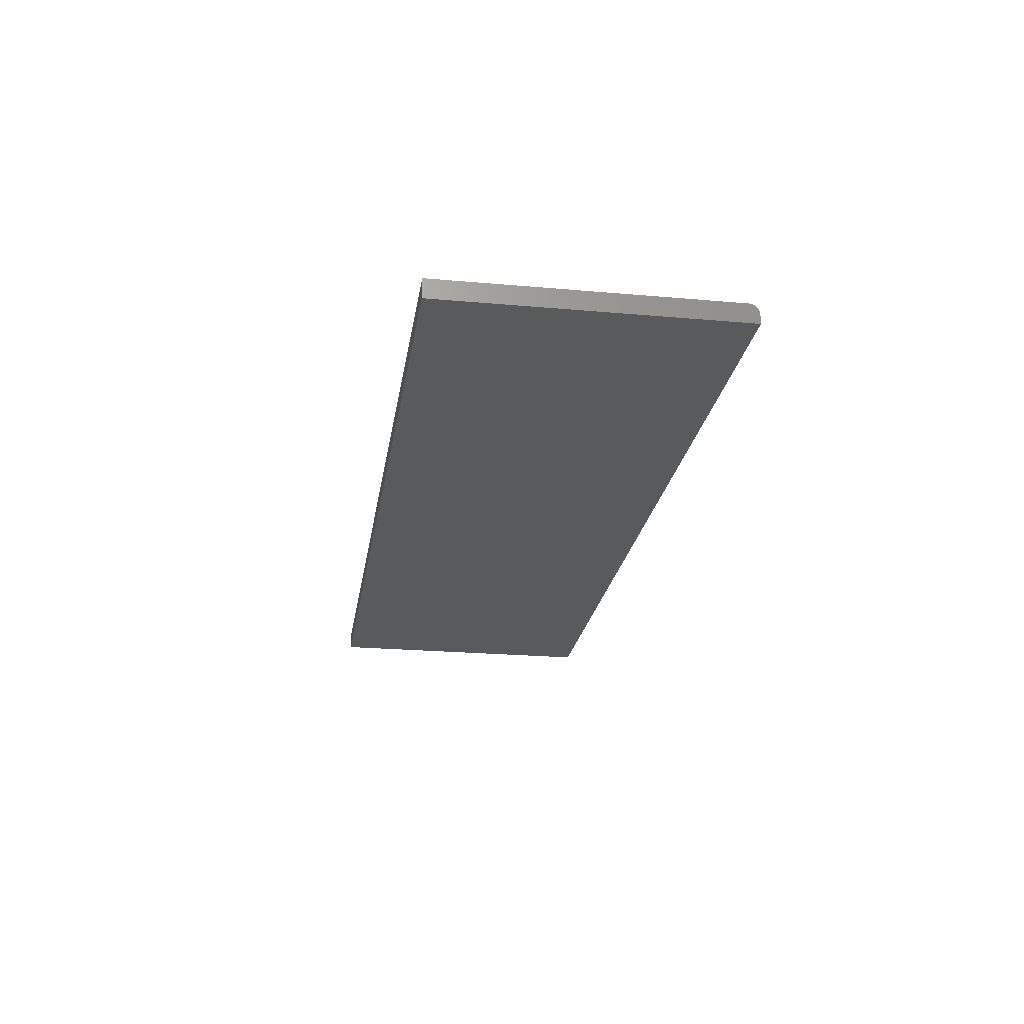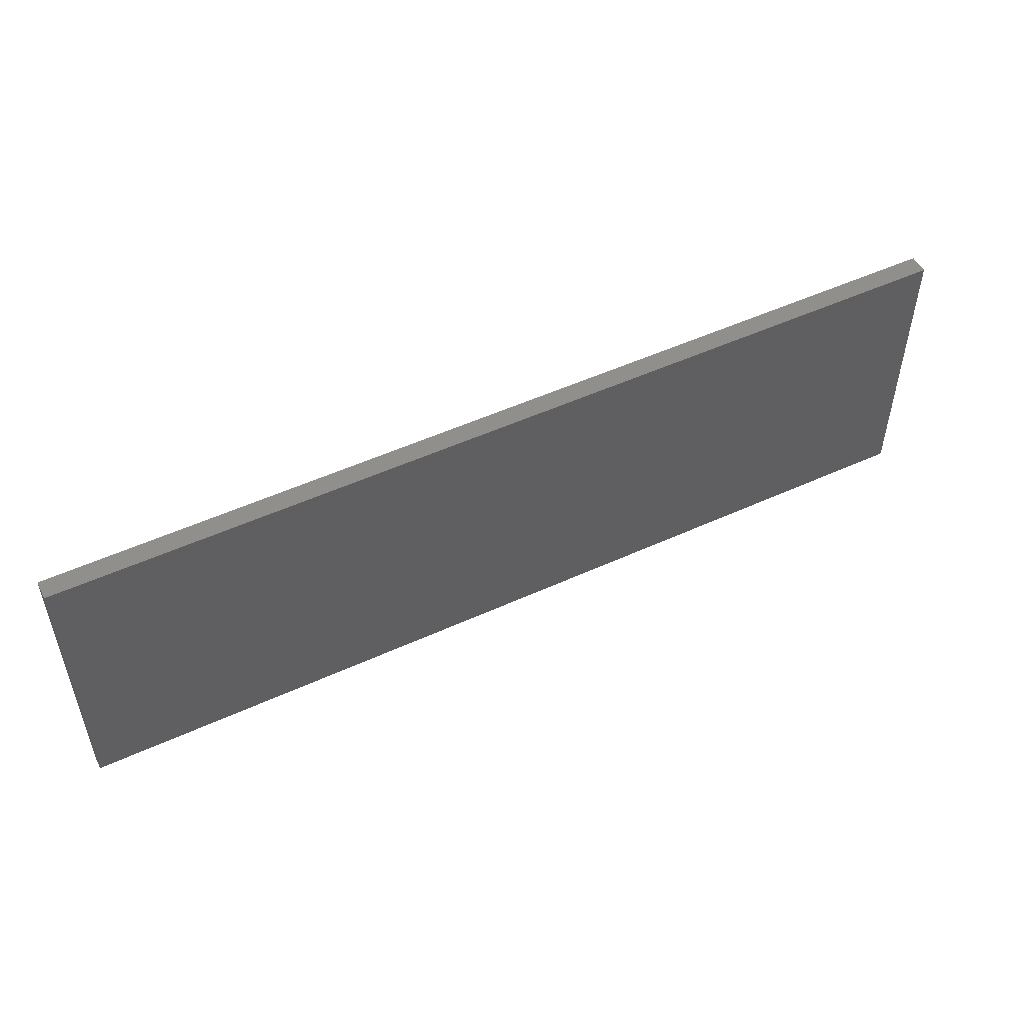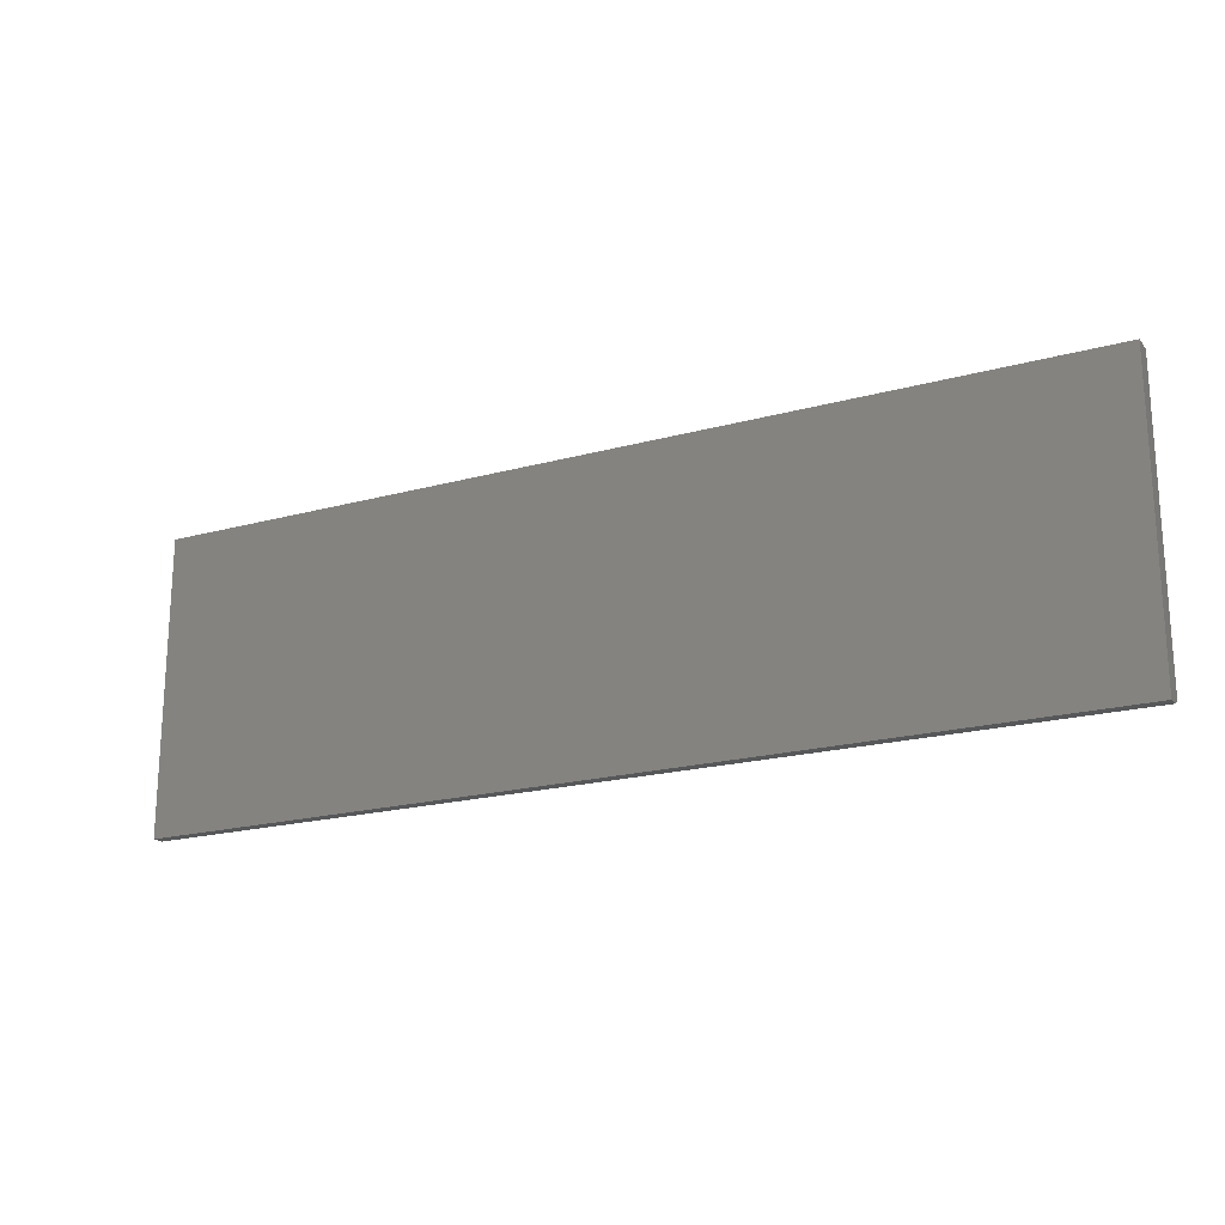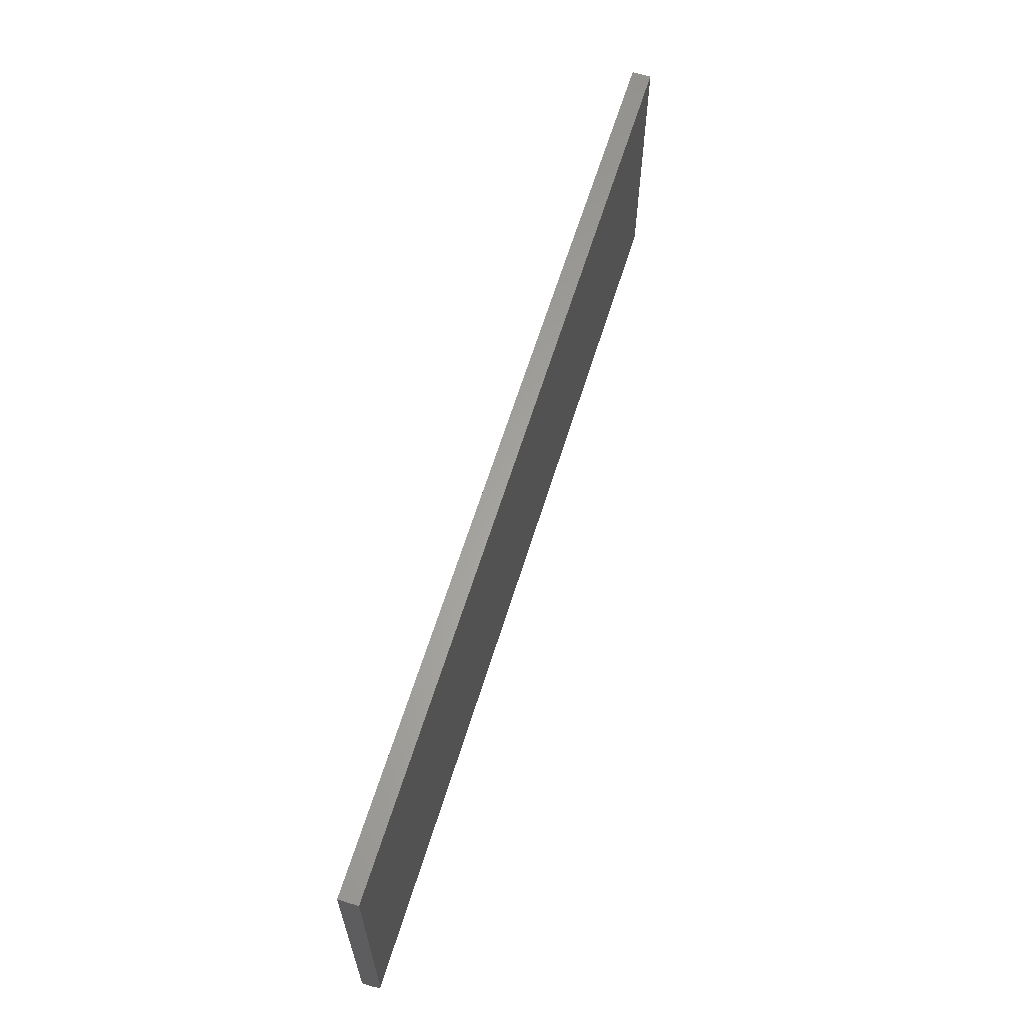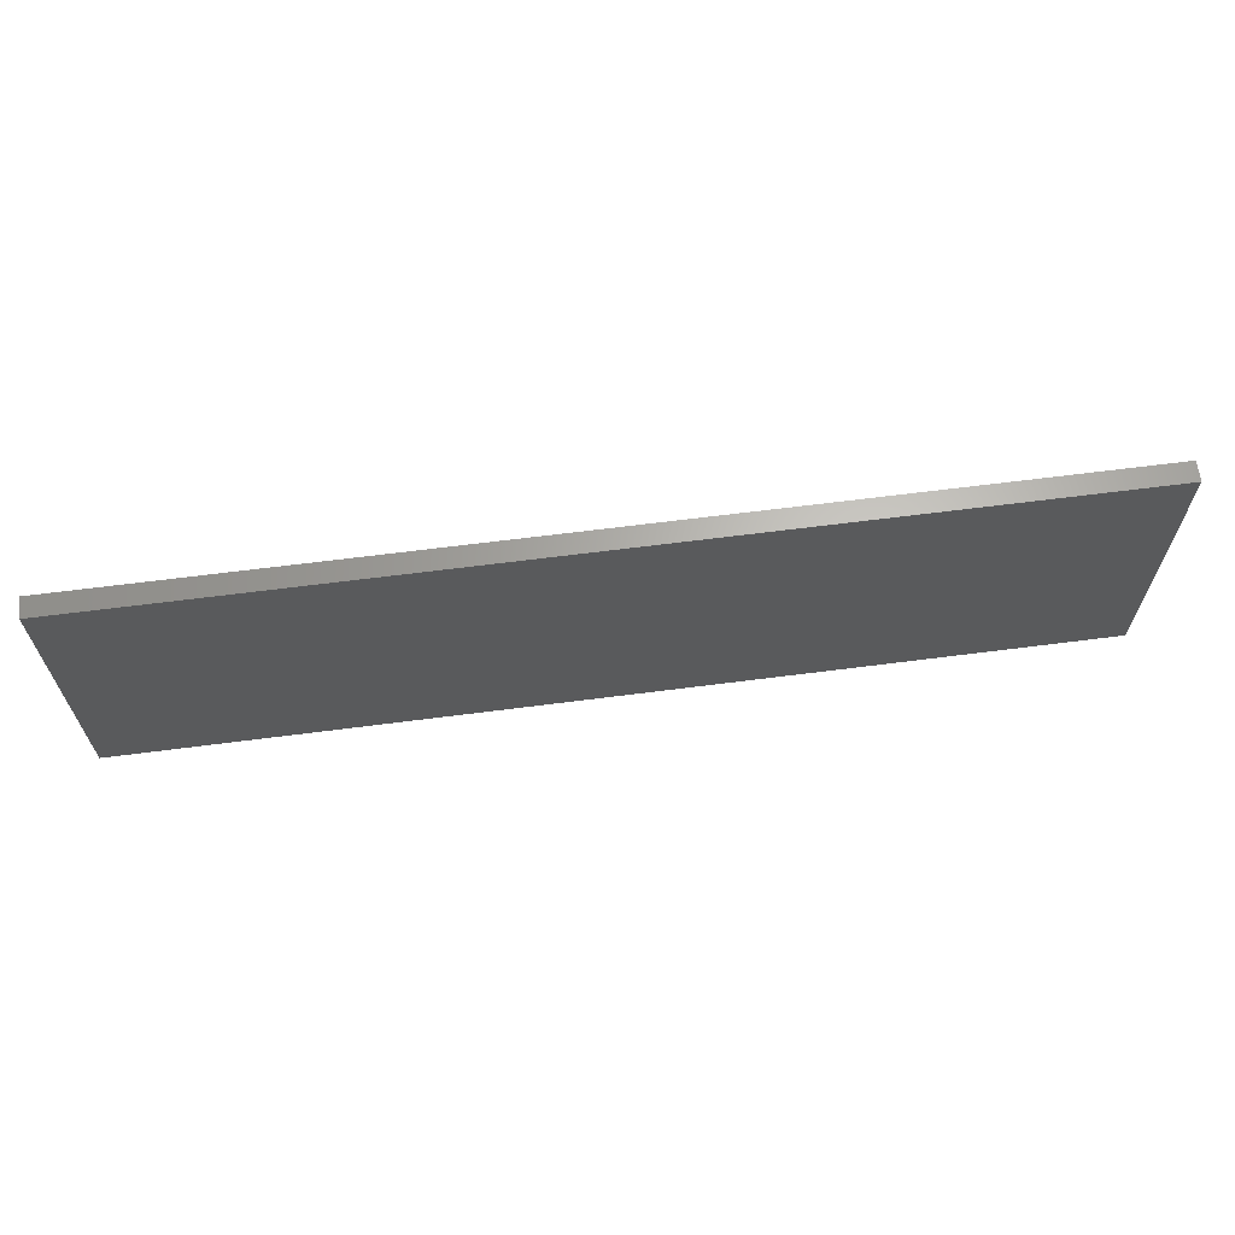
<metadata>
{"format":"stl","ext":"stl","renderer":"f3d","projection":"perspective","resolution":1024,"background":"white","views":[{"elev":-23.0,"azim":-98.6,"up":"+Z"},{"elev":51.1,"azim":-26.5,"up":"+Y"},{"elev":-19.7,"azim":-152.9,"up":"+Y"},{"elev":62.4,"azim":-72.9,"up":"+Y"},{"elev":65.1,"azim":172.6,"up":"+Y"}]}
</metadata>
<code>
# stl→obj: 24 verts, 44 faces
v -0.75 -0.2188 0.03125
v 0.75 -0.2188 0.03125
v -0.75 0.2393 0.03125
v 0.75 0.2393 0.03125
v -0.75 -0.2344 0.01562
v -0.75 -0.2341 0.01867
v -0.75 -0.2332 0.0216
v -0.75 -0.2344 0
v -0.75 -0.2317 0.02431
v -0.75 -0.2298 0.02667
v -0.75 -0.2274 0.02862
v -0.75 -0.2247 0.03006
v -0.75 -0.2218 0.03095
v -0.75 0.2393 0
v 0.75 0.2393 0
v 0.75 -0.2218 0.03095
v 0.75 -0.2247 0.03006
v 0.75 -0.2341 0.01867
v 0.75 -0.2344 0.01562
v 0.75 -0.2274 0.02862
v 0.75 -0.2298 0.02667
v 0.75 -0.2317 0.02431
v 0.75 -0.2332 0.0216
v 0.75 -0.2344 0
f 1 2 3
f 3 2 4
f 5 6 7
f 8 5 7
f 8 7 9
f 8 9 10
f 8 10 11
f 8 11 12
f 8 12 13
f 8 13 1
f 8 1 3
f 8 3 14
f 15 4 2
f 2 16 17
f 18 19 17
f 18 17 20
f 18 20 21
f 18 21 22
f 18 22 23
f 19 24 17
f 17 24 15
f 17 15 2
f 5 8 19
f 19 8 24
f 5 19 6
f 6 19 18
f 6 18 7
f 7 18 23
f 7 23 9
f 9 23 22
f 9 22 10
f 10 22 21
f 10 21 11
f 11 21 20
f 11 20 12
f 12 20 17
f 12 17 13
f 13 17 16
f 13 16 1
f 1 16 2
f 8 14 24
f 24 14 15
f 4 15 3
f 3 15 14

</code>
